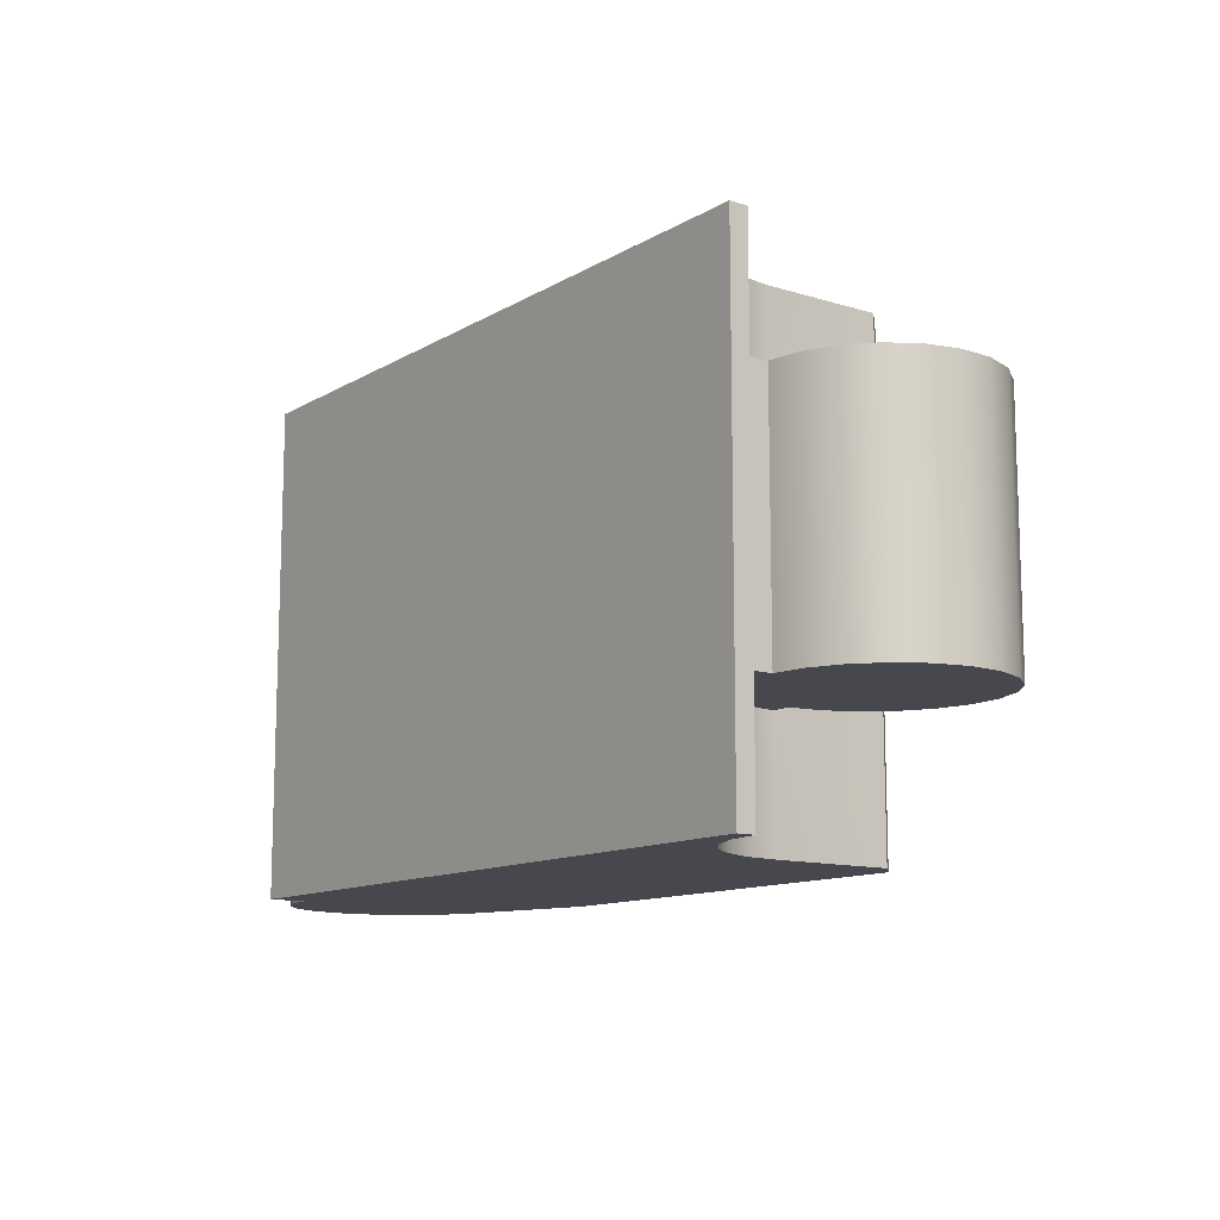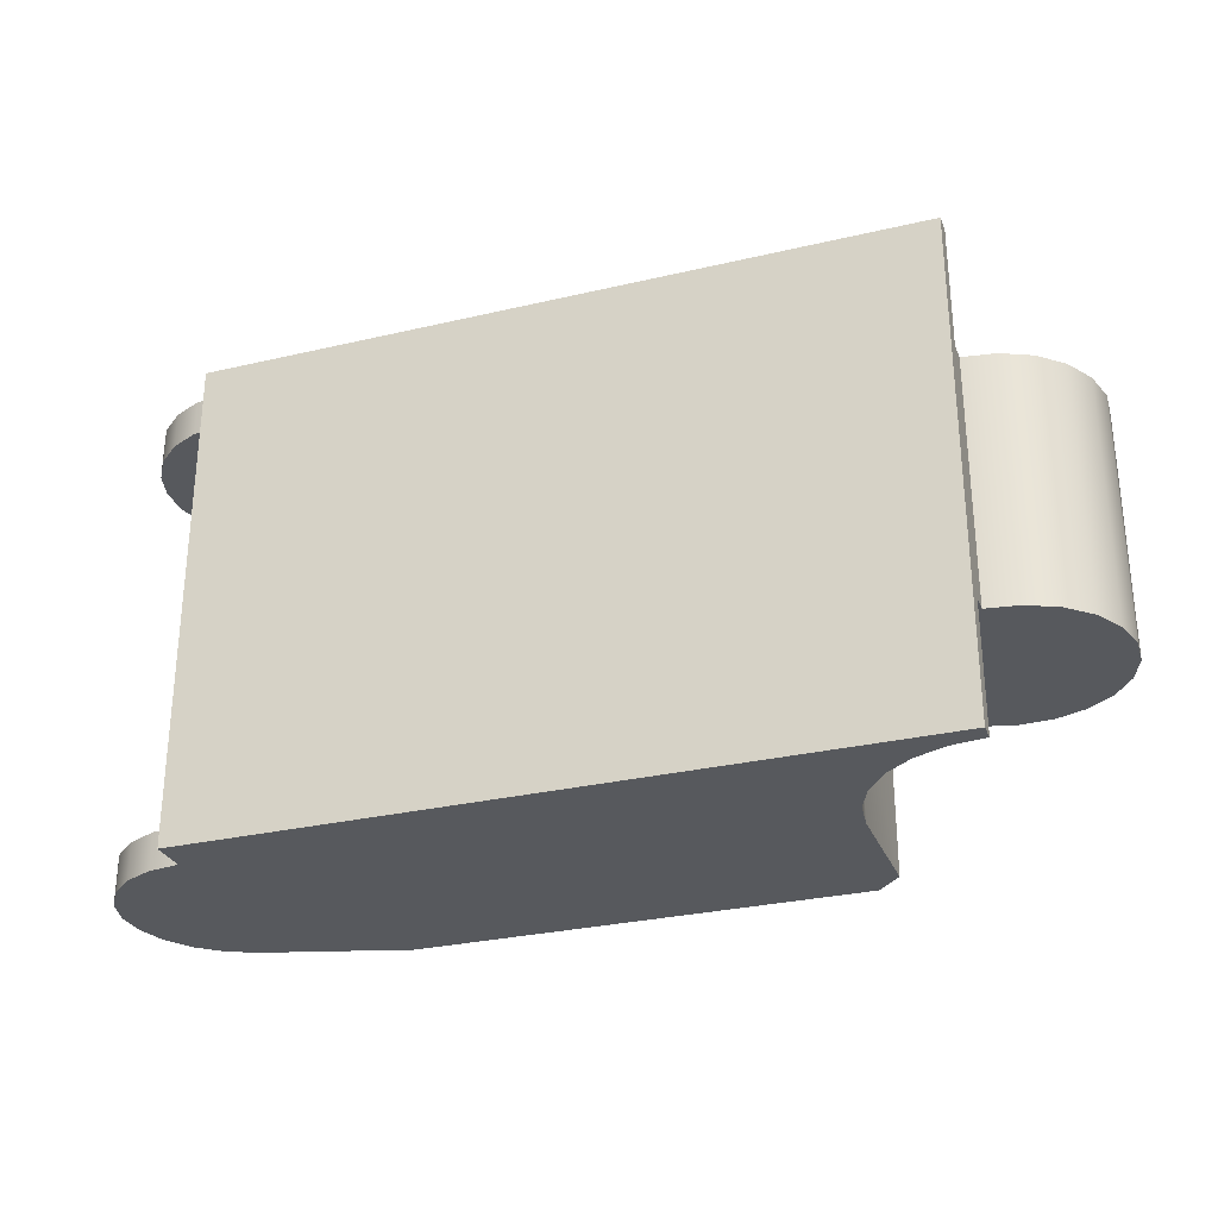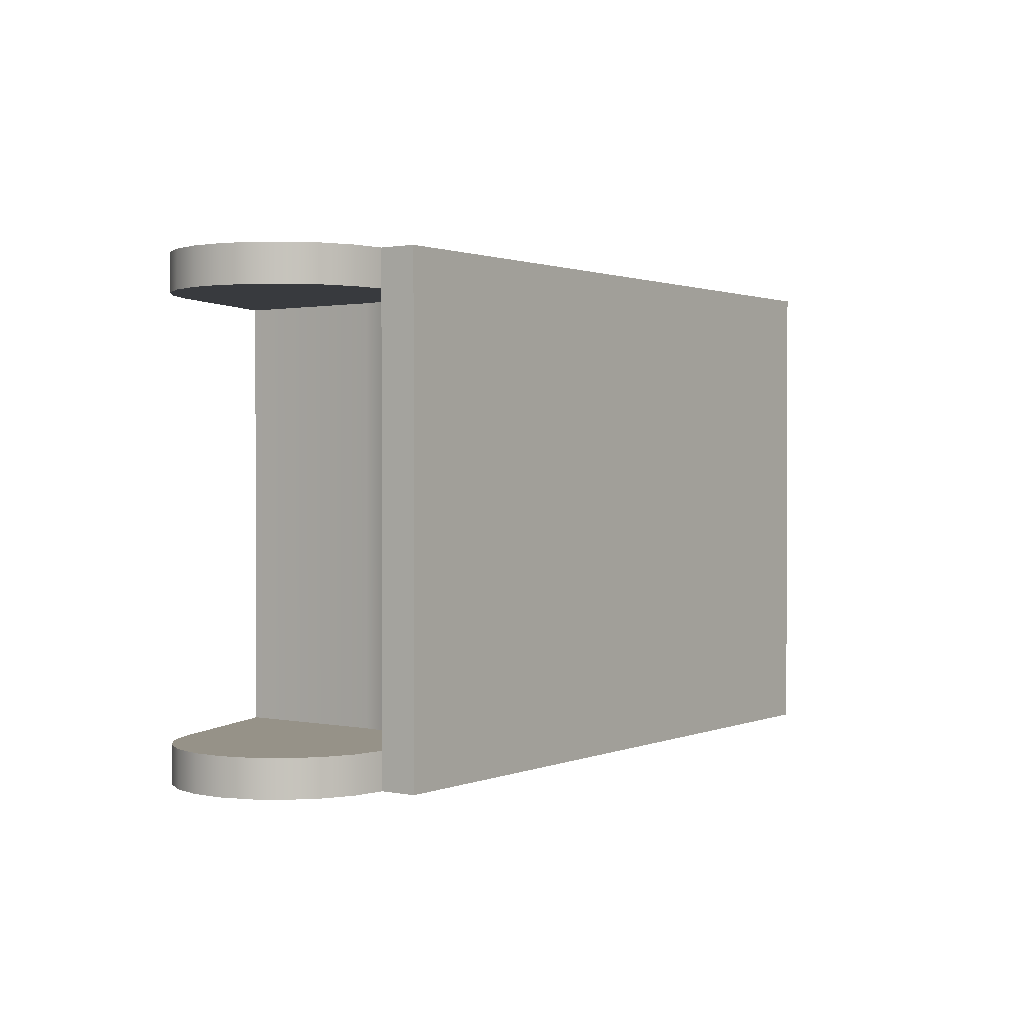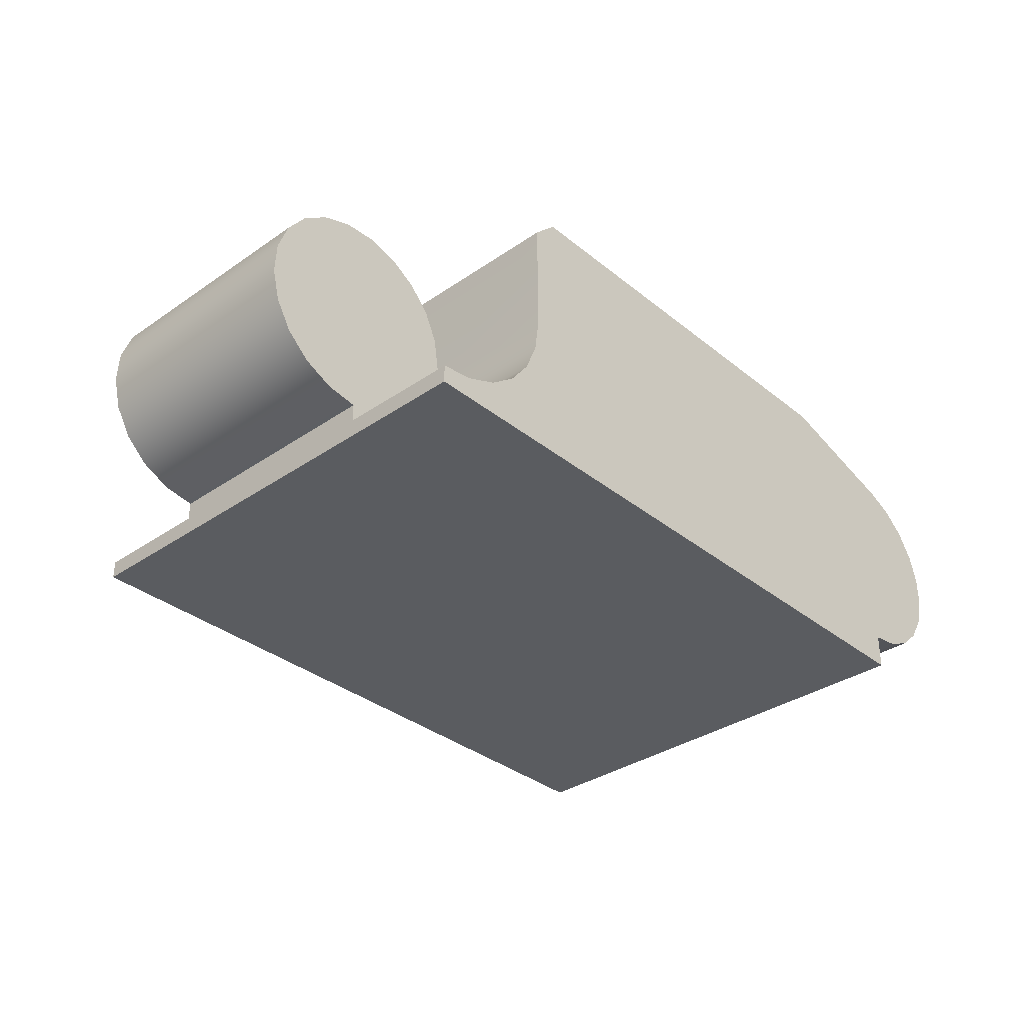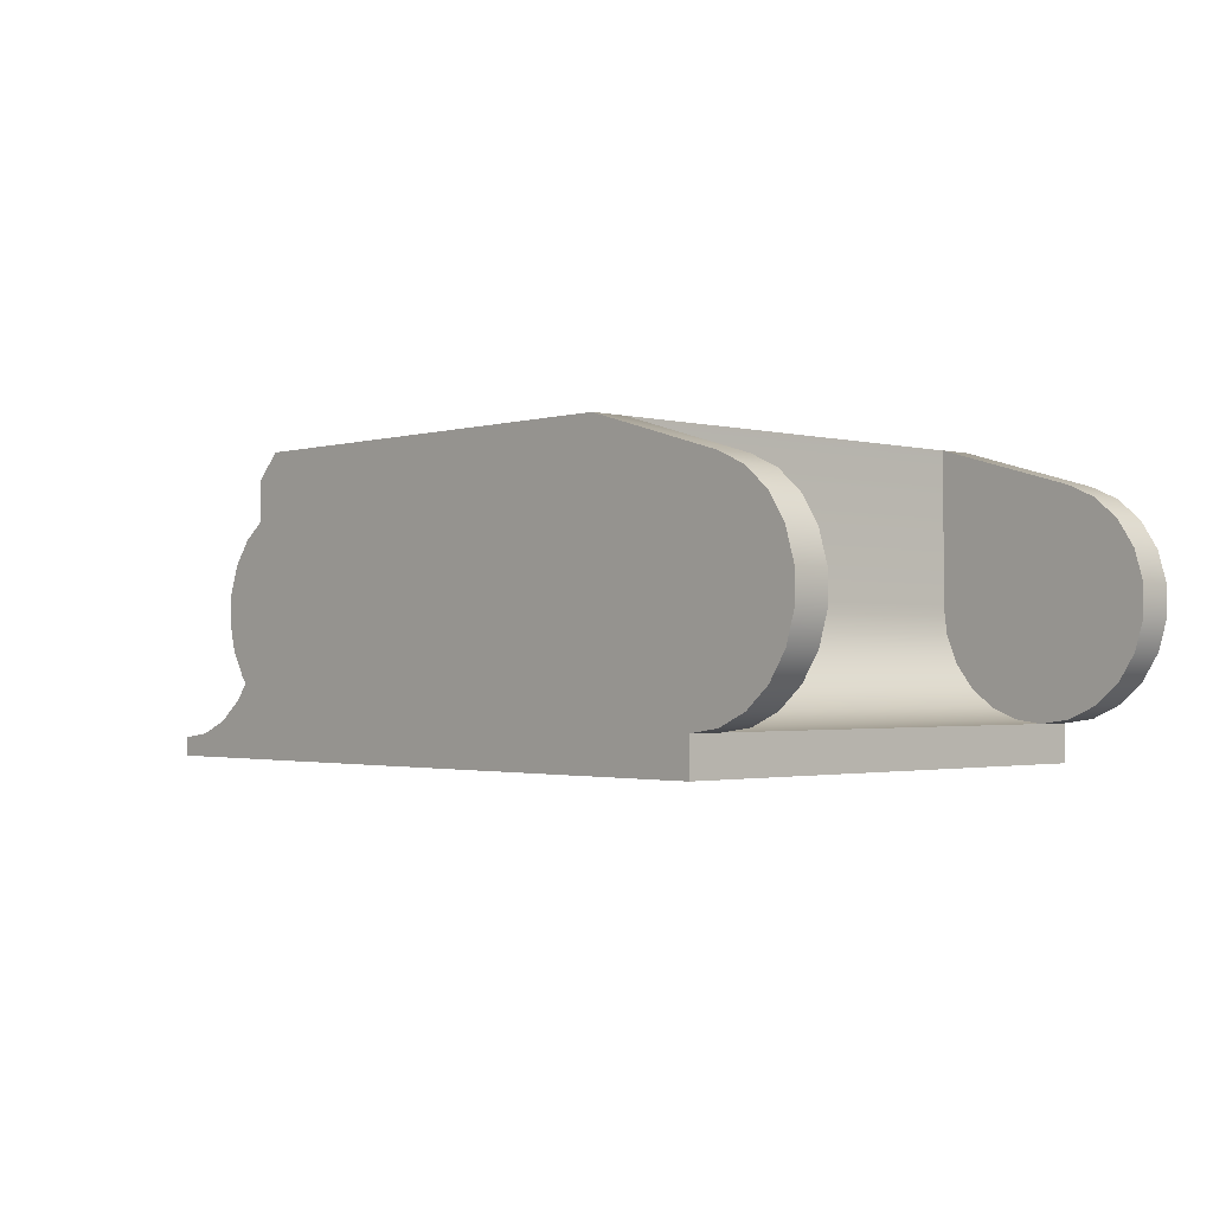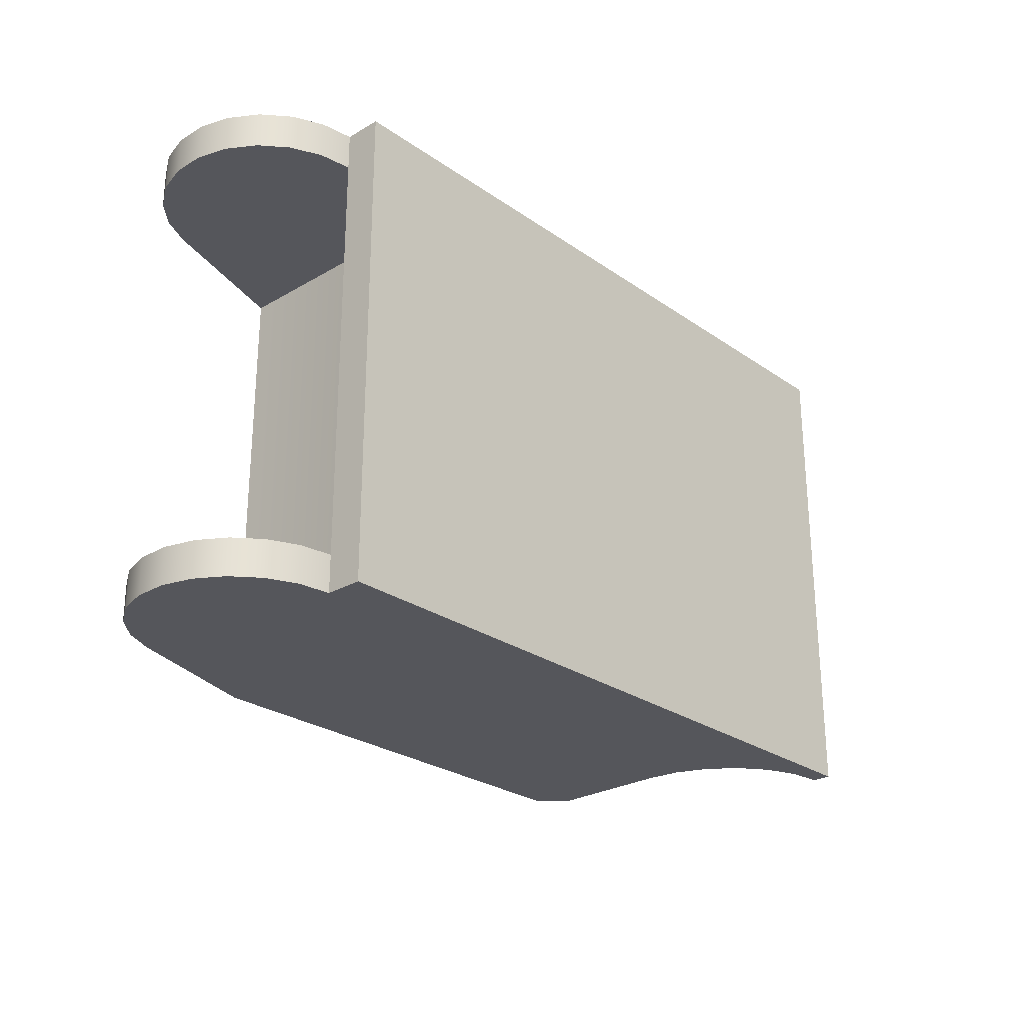
<metadata>
{"format":"obj","ext":"obj","renderer":"f3d","projection":"perspective","resolution":1024,"background":"white","views":[{"elev":-11.9,"azim":53.6,"up":"+Z"},{"elev":-29.0,"azim":19.3,"up":"+Z"},{"elev":1.2,"azim":-54.4,"up":"+Z"},{"elev":-34.2,"azim":132.8,"up":"+Y"},{"elev":-1.7,"azim":-133.0,"up":"+Y"},{"elev":-26.3,"azim":-47.4,"up":"+Z"}]}
</metadata>
<code>
o f_2_rigid
v 0.029 -0.00525 0.01
v 0.029 -0.00525 0.005
v 0.02764 -0.005071 0.01
v 0.02764 -0.005071 0.005
v 0.02637 -0.004547 0.01
v 0.02637 -0.004547 0.005
v 0.02529 -0.003712 0.01
v 0.02529 -0.003712 0.005
v 0.02445 -0.002625 0.01
v 0.02445 -0.002625 0.005
v 0.02393 -0.001359 0.01
v 0.02393 -0.001359 0.005
v 0.02375 0 0.01
v 0.02375 0 0.005
v 0.0089 0.006 0.0056
v 0.0089 0.006 -0.0056
v 0.0045 0.006 -0.0085
v 0.0045 0.006 0.0085
v 0.0045 0.006 0.01
v 0.02015 0.006 0.0056
v 0.02275 0.006 0.01
v 0.02015 0.006 -0.0056
v 0.02275 0.006 -0.01
v 0.0045 0.006 -0.01
v 0.029 -0.0045 0.005
v 0.029 -0.0045 -0.005
v 0.03031 -0.004306 -0.005
v 0.03031 -0.004306 0.005
v 0.0315 -0.003742 -0.005
v 0.0315 -0.003742 0.005
v 0.03248 -0.002855 -0.005
v 0.03248 -0.002855 0.005
v 0.03316 -0.001722 -0.005
v 0.03316 -0.001722 0.005
v 0.03348 -0.000441 -0.005
v 0.03348 -0.000441 0.005
v 0.03341 0.000878 -0.005
v 0.03341 0.000878 0.005
v 0.03297 0.002121 -0.005
v 0.03297 0.002121 0.005
v 0.03218 0.003182 -0.005
v 0.03218 0.003182 0.005
v 0.03112 0.003969 -0.005
v 0.03112 0.003969 0.005
v 0.02988 0.004414 -0.005
v 0.02988 0.004414 0.005
v 0.02856 0.004478 -0.005
v 0.02856 0.004478 0.005
v 0.02728 0.004157 -0.005
v 0.02728 0.004157 0.005
v 0.02615 0.003479 -0.005
v 0.02615 0.003479 0.005
v 0.02526 0.0025 -0.005
v 0.02526 0.0025 0.005
v 0.02469 0.001306 -0.005
v 0.02469 0.001306 0.005
v 0.0245 -0 -0.005
v 0.0245 0 0.005
v 0.029 -0.00525 -0.005
v 0.029 -0.00525 -0.01
v 0.02764 -0.005071 -0.005
v 0.02764 -0.005071 -0.01
v 0.02637 -0.004547 -0.005
v 0.02637 -0.004547 -0.01
v 0.02529 -0.003712 -0.005
v 0.02529 -0.003712 -0.01
v 0.02445 -0.002625 -0.005
v 0.02445 -0.002625 -0.01
v 0.02393 -0.001359 -0.005
v 0.02393 -0.001359 -0.01
v 0.02375 -0 -0.005
v 0.02375 -0 -0.01
v -0.00126 0.00432 0.01
v -0.00126 0.00432 0.0085
v -0.002427 0.00379 0.0085
v -0.002427 0.00379 0.01
v -0.003397 0.002952 0.0085
v -0.003397 0.002952 0.01
v -0.004091 0.001875 0.0085
v -0.004091 0.001875 0.01
v -0.004453 0.000645 0.0085
v -0.004453 0.000645 0.01
v -0.004455 -0.000636 0.0085
v -0.004455 -0.000636 0.01
v -0.004095 -0.001866 0.0085
v -0.004095 -0.001866 0.01
v -0.003402 -0.002945 0.0085
v -0.003402 -0.002945 0.01
v -0.002434 -0.003785 0.0085
v -0.002434 -0.003785 0.01
v -0.001269 -0.004317 0.0085
v -0.001269 -0.004317 0.01
v 0 -0.0045 0.0085
v 0 -0.0045 0.01
v -0.00126 0.00432 -0.0085
v -0.00126 0.00432 -0.01
v -0.002427 0.00379 -0.01
v -0.002427 0.00379 -0.0085
v -0.003397 0.002952 -0.01
v -0.003397 0.002952 -0.0085
v -0.004091 0.001875 -0.01
v -0.004091 0.001875 -0.0085
v -0.004453 0.000645 -0.01
v -0.004453 0.000645 -0.0085
v -0.004455 -0.000636 -0.01
v -0.004455 -0.000636 -0.0085
v -0.004095 -0.001866 -0.01
v -0.004095 -0.001866 -0.0085
v -0.003402 -0.002945 -0.01
v -0.003402 -0.002945 -0.0085
v -0.002434 -0.003785 -0.01
v -0.002434 -0.003785 -0.0085
v -0.001269 -0.004317 -0.01
v -0.001269 -0.004317 -0.0085
v 0 -0.0045 -0.01
v 0 -0.0045 -0.0085
v 0 -0.006 -0.01
v 0 -0.006 0.01
v 0.029 -0.006 -0.01
v 0.029 -0.006 0.01
v 0.02375 0.005 0.01
v 0.02375 0.005 -0.01
v 0.0045 -0 -0.0085
v 0.0045 0 0.0085
v 0.004347 -0.001165 -0.0085
v 0.001165 -0.004347 -0.0085
v 0.00225 -0.003897 -0.0085
v 0.003182 -0.003182 -0.0085
v 0.003897 -0.00225 -0.0085
v 0.004347 -0.001165 0.0085
v 0.003897 -0.00225 0.0085
v 0.003182 -0.003182 0.0085
v 0.00225 -0.003897 0.0085
v 0.001165 -0.004347 0.0085
f 1 2 3
f 3 2 4
f 3 4 5
f 5 4 6
f 5 6 7
f 7 6 8
f 7 8 9
f 9 8 10
f 9 10 11
f 11 10 12
f 11 12 13
f 13 12 14
f 15 16 17
f 17 18 15
f 15 18 19
f 15 19 20
f 20 19 21
f 20 21 22
f 22 21 23
f 22 23 16
f 16 23 24
f 16 24 17
f 25 26 27
f 25 27 28
f 28 27 29
f 28 29 30
f 30 29 31
f 30 31 32
f 32 31 33
f 32 33 34
f 34 33 35
f 34 35 36
f 36 35 37
f 36 37 38
f 38 37 39
f 38 39 40
f 40 39 41
f 40 41 42
f 42 41 43
f 42 43 44
f 44 43 45
f 44 45 46
f 46 45 47
f 46 47 48
f 48 47 49
f 48 49 50
f 50 49 51
f 50 51 52
f 52 51 53
f 52 53 54
f 54 53 55
f 54 55 56
f 56 55 57
f 56 57 58
f 14 12 58
f 58 12 10
f 58 10 8
f 8 6 58
f 58 6 4
f 58 4 2
f 2 25 58
f 58 25 28
f 58 28 30
f 30 32 58
f 58 32 34
f 58 34 36
f 36 38 58
f 58 38 40
f 58 40 42
f 50 52 54
f 42 44 58
f 58 44 46
f 58 46 56
f 56 46 54
f 54 46 48
f 54 48 50
f 59 60 61
f 61 60 62
f 61 62 63
f 63 62 64
f 63 64 65
f 65 64 66
f 65 66 67
f 67 66 68
f 67 68 69
f 69 68 70
f 69 70 71
f 71 70 72
f 73 74 75
f 73 75 76
f 76 75 77
f 76 77 78
f 78 77 79
f 78 79 80
f 80 79 81
f 80 81 82
f 82 81 83
f 82 83 84
f 84 83 85
f 84 85 86
f 86 85 87
f 86 87 88
f 88 87 89
f 88 89 90
f 90 89 91
f 90 91 92
f 92 91 93
f 92 93 94
f 95 96 97
f 95 97 98
f 98 97 99
f 98 99 100
f 100 99 101
f 100 101 102
f 102 101 103
f 102 103 104
f 104 103 105
f 104 105 106
f 106 105 107
f 106 107 108
f 108 107 109
f 108 109 110
f 110 109 111
f 110 111 112
f 112 111 113
f 112 113 114
f 114 113 115
f 114 115 116
f 116 115 117
f 116 117 93
f 93 117 118
f 93 118 94
f 119 120 117
f 117 120 118
f 2 1 120
f 119 60 59
f 26 25 59
f 59 25 2
f 59 2 119
f 119 2 120
f 76 78 80
f 5 7 118
f 76 80 73
f 73 80 82
f 73 82 84
f 84 86 73
f 73 86 88
f 73 88 90
f 121 21 13
f 13 21 94
f 13 94 11
f 11 94 118
f 11 118 9
f 9 118 7
f 21 19 94
f 94 19 73
f 94 73 92
f 92 73 90
f 5 118 3
f 3 118 120
f 3 120 1
f 23 115 24
f 24 115 96
f 68 66 117
f 23 122 115
f 115 122 72
f 115 72 117
f 117 72 70
f 117 70 68
f 66 64 117
f 117 64 62
f 117 62 119
f 119 62 60
f 115 113 96
f 96 113 111
f 96 111 109
f 103 101 96
f 96 101 99
f 96 99 97
f 109 107 96
f 96 107 105
f 96 105 103
f 121 13 14
f 121 14 122
f 122 14 71
f 122 71 72
f 27 26 57
f 26 59 61
f 67 69 26
f 26 69 71
f 26 71 57
f 57 55 39
f 39 55 53
f 39 53 41
f 61 63 26
f 26 63 65
f 26 65 67
f 39 37 57
f 57 37 35
f 57 35 33
f 47 45 49
f 49 45 51
f 51 45 53
f 53 45 43
f 53 43 41
f 33 31 57
f 57 31 29
f 57 29 27
f 14 58 71
f 71 58 57
f 123 124 17
f 17 124 18
f 125 123 104
f 126 127 104
f 127 128 104
f 104 128 129
f 104 129 125
f 17 95 123
f 123 95 98
f 98 100 123
f 123 100 102
f 123 102 104
f 126 104 116
f 116 104 106
f 116 106 108
f 108 110 116
f 116 110 112
f 116 112 114
f 130 81 124
f 124 81 79
f 124 79 77
f 130 131 81
f 81 131 132
f 81 132 133
f 77 75 124
f 124 75 74
f 124 74 18
f 133 134 81
f 81 134 93
f 81 93 83
f 83 93 91
f 91 89 83
f 83 89 87
f 83 87 85
f 23 21 122
f 122 21 121
f 124 123 130
f 130 123 125
f 130 125 131
f 131 125 129
f 131 129 132
f 132 129 128
f 132 128 133
f 133 128 127
f 133 127 134
f 134 127 126
f 134 126 93
f 93 126 116
f 22 16 15 20
f 74 73 18
f 18 73 19
f 17 24 95
f 95 24 96

</code>
